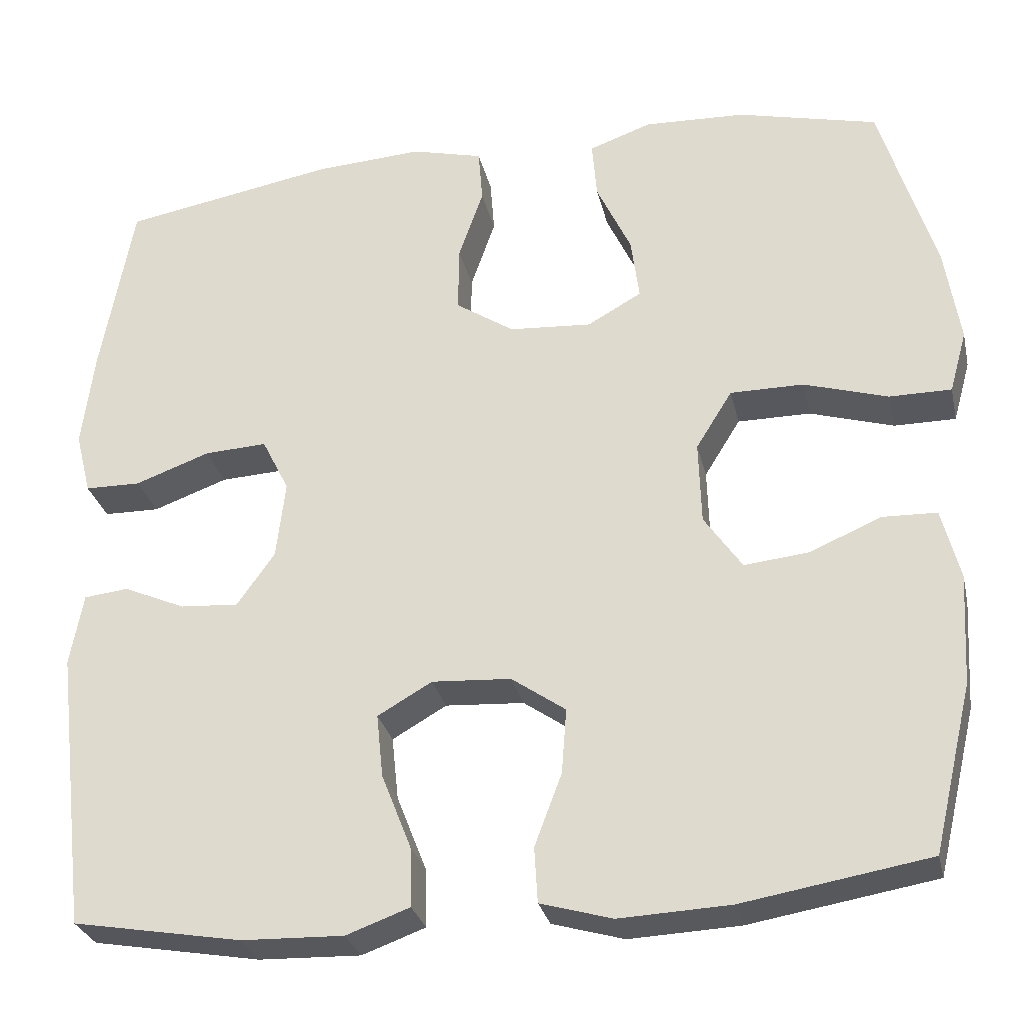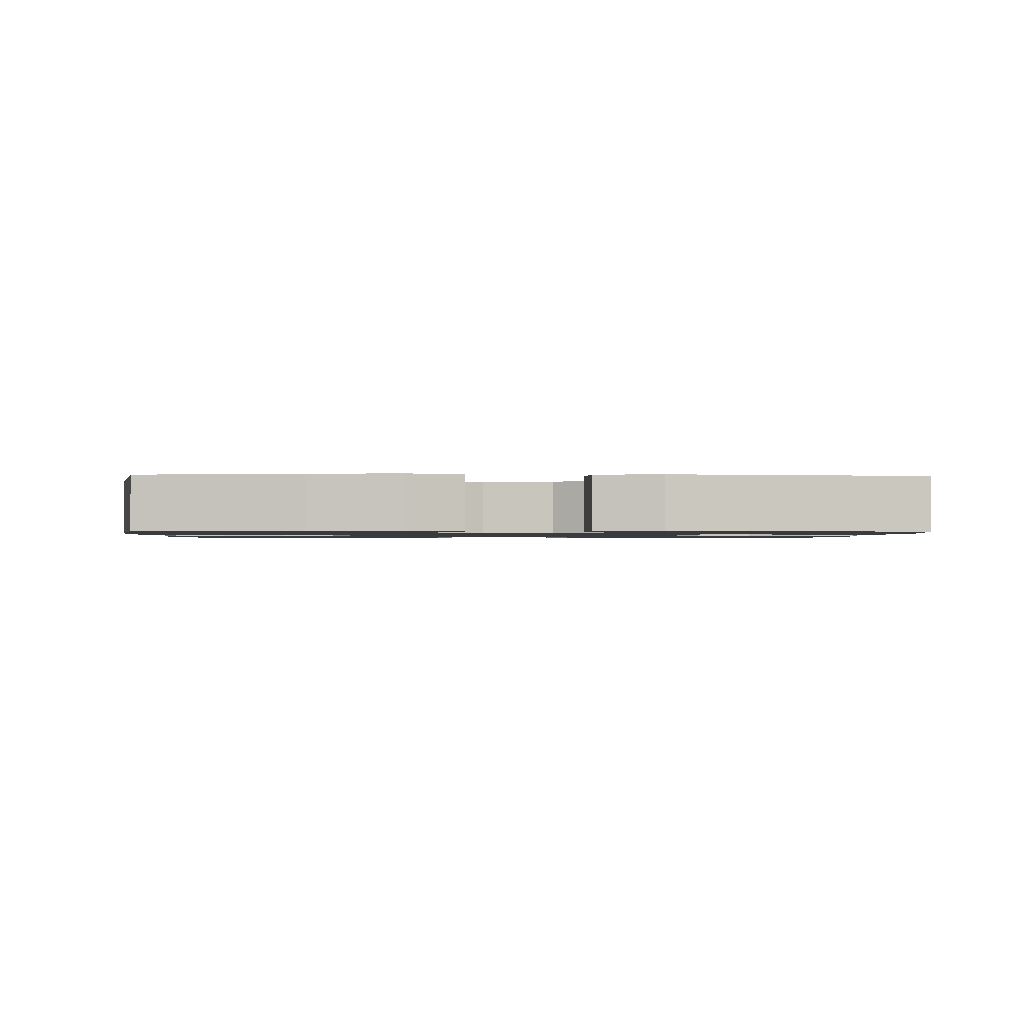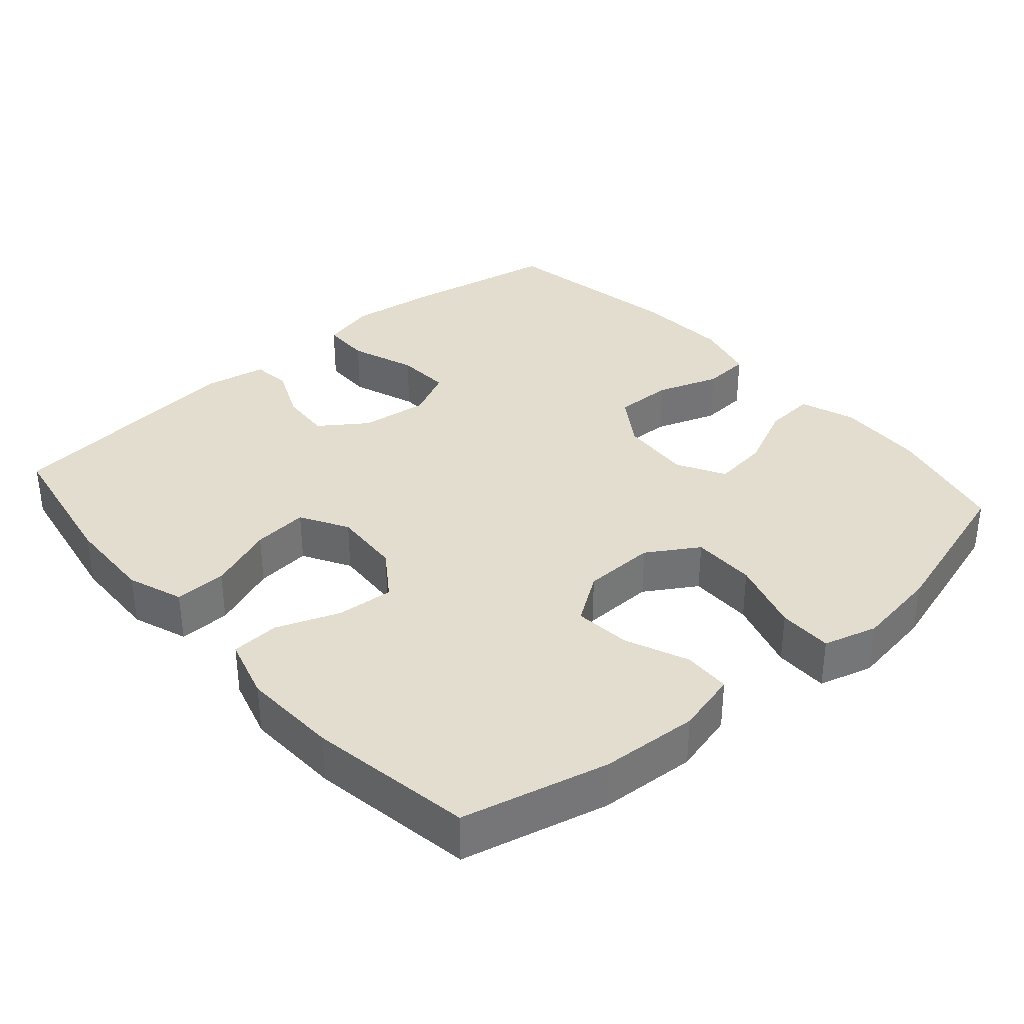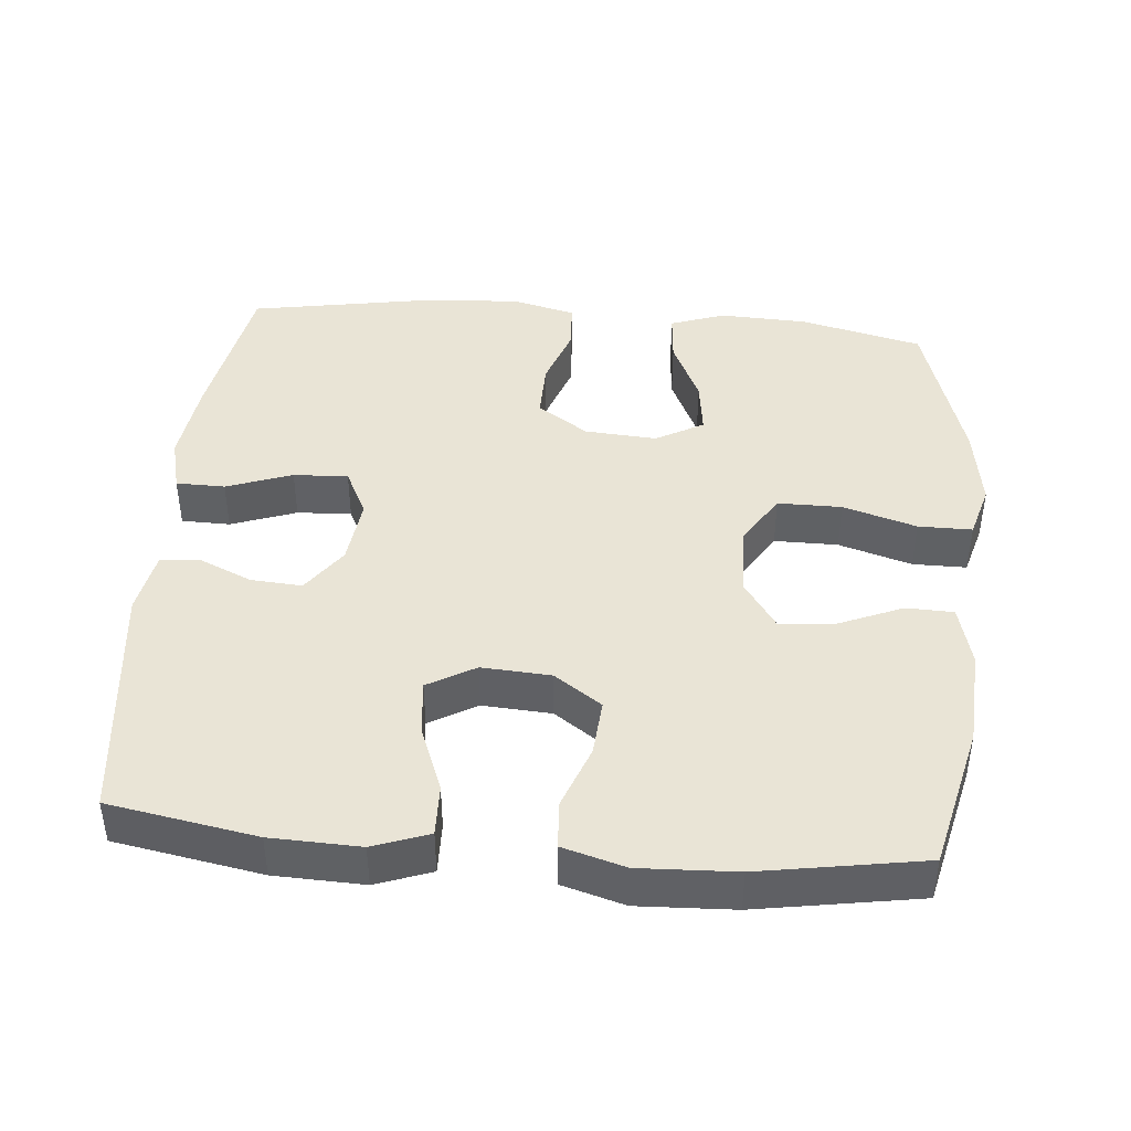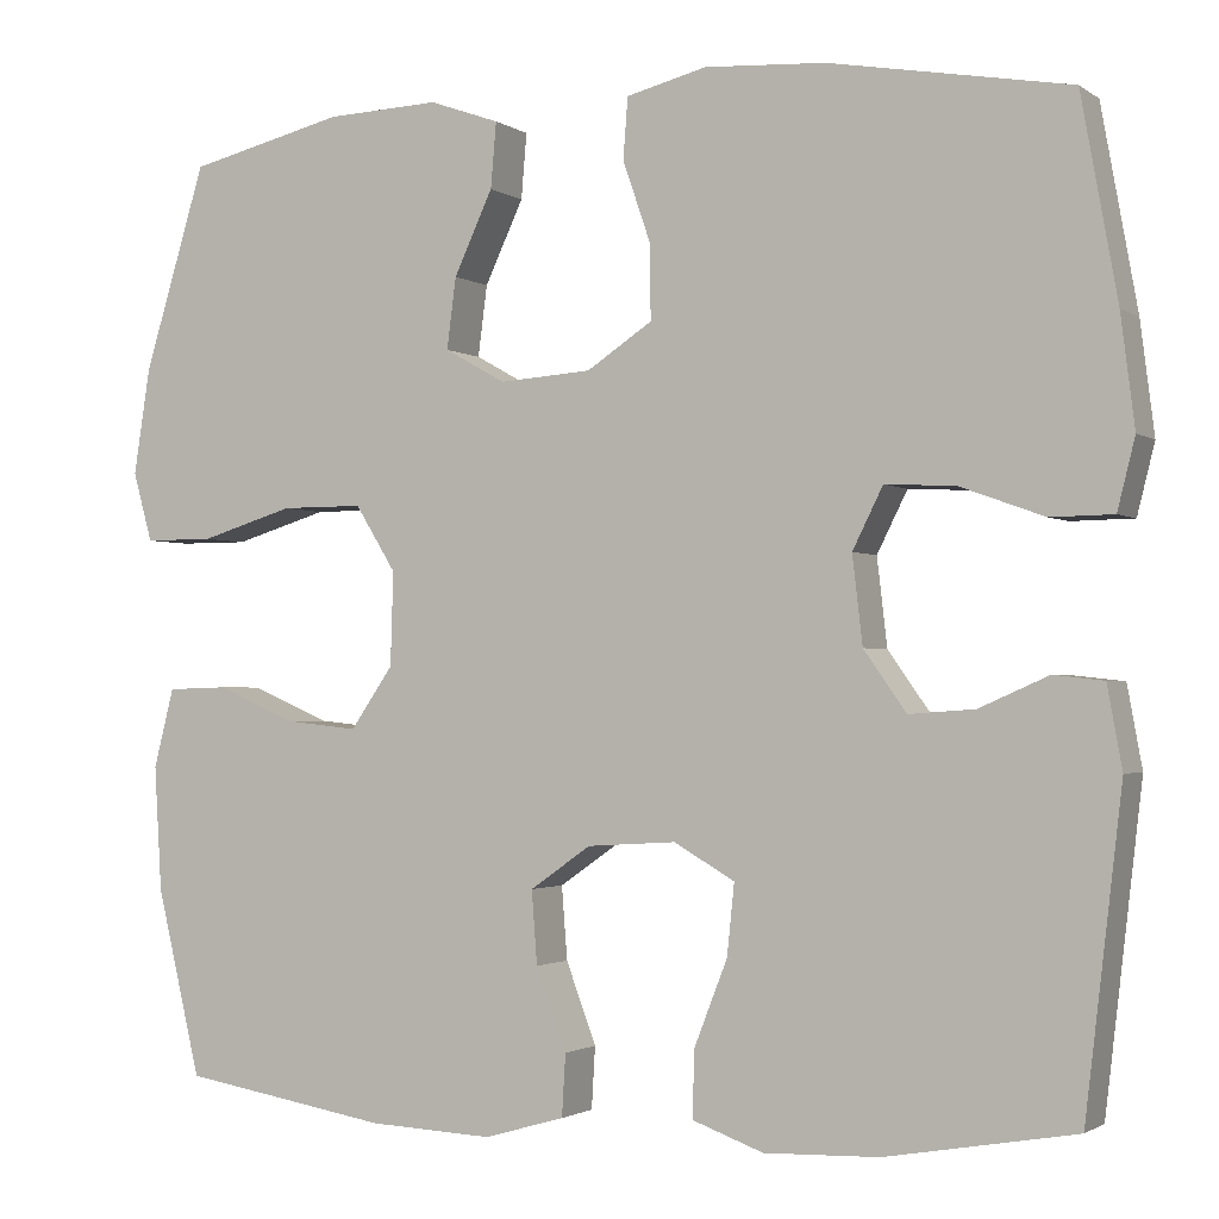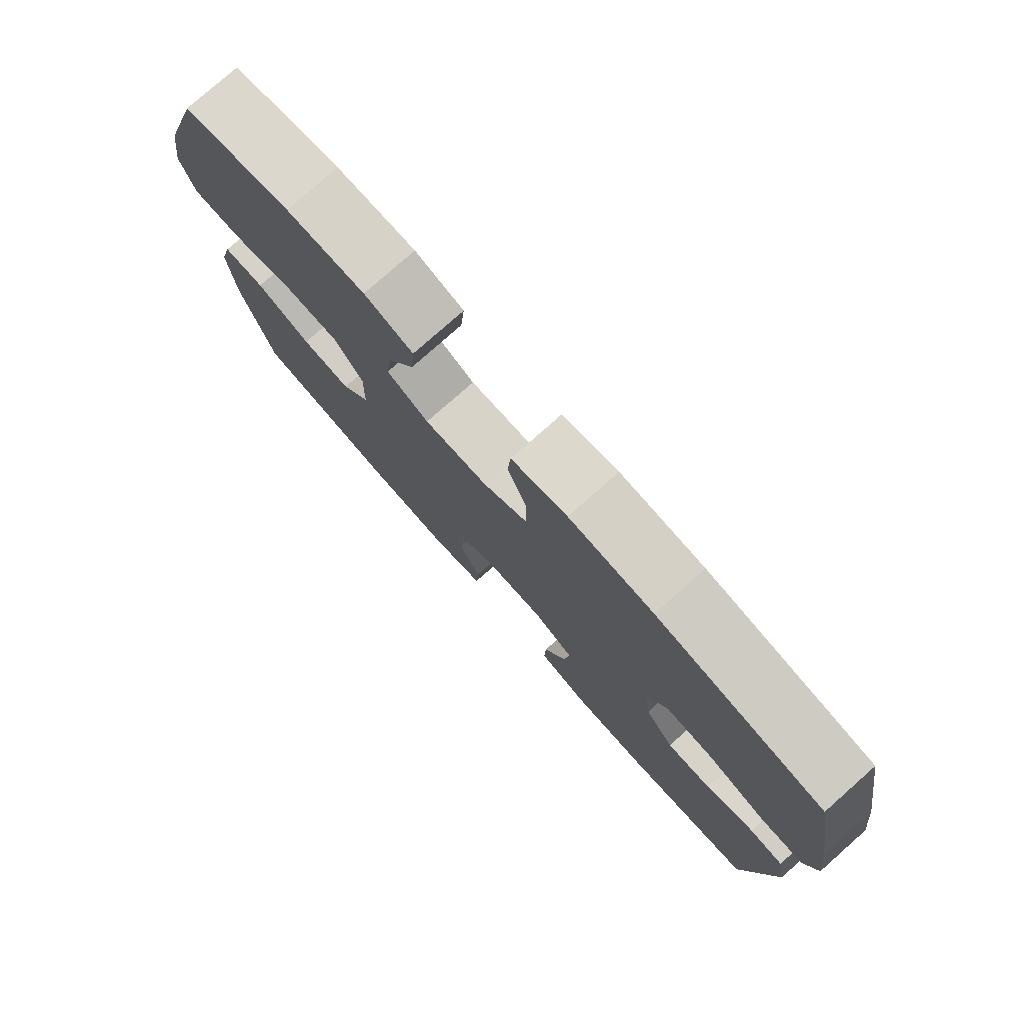
<metadata>
{"format":"obj","ext":"obj","renderer":"f3d","projection":"perspective","resolution":1024,"background":"white","views":[{"elev":-28.9,"azim":-167.4,"up":"+Z"},{"elev":-1.2,"azim":87.5,"up":"+Y"},{"elev":34.9,"azim":-131.0,"up":"+Y"},{"elev":42.7,"azim":-174.9,"up":"+Y"},{"elev":-1.8,"azim":25.6,"up":"+Z"},{"elev":78.5,"azim":48.5,"up":"+Z"}]}
</metadata>
<code>
v -0.5 0.07 -0.5
v -0.548 0.07 -0.298
v -0.556 0.07 -0.163
v -0.534 0.07 -0.077
v -0.468 0.07 -0.075
v -0.381 0.07 -0.112
v -0.303 0.07 -0.12
v -0.257 0.07 -0.053
v -0.254 0.07 0.048
v -0.298 0.07 0.119
v -0.387 0.07 0.119
v -0.489 0.07 0.088
v -0.564 0.07 0.088
v -0.585 0.07 0.163
v -0.567 0.07 0.279
v -0.5 0.07 0.5
v -0.33 0.07 0.541
v -0.207 0.07 0.546
v -0.131 0.07 0.519
v -0.137 0.07 0.448
v -0.179 0.07 0.358
v -0.189 0.07 0.281
v -0.123 0.07 0.244
v -0.023 0.07 0.251
v 0.048 0.07 0.298
v 0.047 0.07 0.379
v 0.017 0.07 0.466
v 0.022 0.07 0.532
v 0.109 0.07 0.554
v 0.24 0.07 0.546
v 0.5 0.07 0.5
v 0.539 0.07 0.283
v 0.554 0.07 0.163
v 0.535 0.07 0.087
v 0.467 0.07 0.086
v 0.376 0.07 0.119
v 0.3 0.07 0.123
v 0.267 0.07 0.057
v 0.278 0.07 -0.038
v 0.324 0.07 -0.103
v 0.395 0.07 -0.098
v 0.47 0.07 -0.065
v 0.524 0.07 -0.071
v 0.54 0.07 -0.159
v 0.5 0.07 -0.5
v 0.295 0.07 -0.536
v 0.171 0.07 -0.54
v 0.094 0.07 -0.512
v 0.096 0.07 -0.44
v 0.132 0.07 -0.348
v 0.14 0.07 -0.271
v 0.074 0.07 -0.233
v -0.022 0.07 -0.239
v -0.088 0.07 -0.285
v -0.082 0.07 -0.364
v -0.049 0.07 -0.452
v -0.053 0.07 -0.519
v -0.14 0.07 -0.544
v -0.274 0.07 -0.538
v -0.5 0 -0.5
v -0.548 0 -0.298
v -0.556 0 -0.163
v -0.534 0 -0.077
v -0.468 0 -0.075
v -0.381 0 -0.112
v -0.303 0 -0.12
v -0.257 0 -0.053
v -0.254 0 0.048
v -0.298 0 0.119
v -0.387 0 0.119
v -0.489 0 0.088
v -0.564 0 0.088
v -0.585 0 0.163
v -0.567 0 0.279
v -0.5 0 0.5
v -0.33 0 0.541
v -0.207 0 0.546
v -0.131 0 0.519
v -0.137 0 0.448
v -0.179 0 0.358
v -0.189 0 0.281
v -0.123 0 0.244
v -0.023 0 0.251
v 0.048 0 0.298
v 0.047 0 0.379
v 0.017 0 0.466
v 0.022 0 0.532
v 0.109 0 0.554
v 0.24 0 0.546
v 0.5 0 0.5
v 0.539 0 0.283
v 0.554 0 0.163
v 0.535 0 0.087
v 0.467 0 0.086
v 0.376 0 0.119
v 0.3 0 0.123
v 0.267 0 0.057
v 0.278 0 -0.038
v 0.324 0 -0.103
v 0.395 0 -0.098
v 0.47 0 -0.065
v 0.524 0 -0.071
v 0.54 0 -0.159
v 0.5 0 -0.5
v 0.295 0 -0.536
v 0.171 0 -0.54
v 0.094 0 -0.512
v 0.096 0 -0.44
v 0.132 0 -0.348
v 0.14 0 -0.271
v 0.074 0 -0.233
v -0.022 0 -0.239
v -0.088 0 -0.285
v -0.082 0 -0.364
v -0.049 0 -0.452
v -0.053 0 -0.519
v -0.14 0 -0.544
v -0.274 0 -0.538
f 4 5 6
f 3 4 6
f 2 3 6
f 1 2 6
f 59 1 6
f 58 59 6
f 57 58 6
f 56 57 6
f 55 56 6
f 54 55 6 7
f 53 54 7 8
f 52 53 8 9
f 51 52 9 10
f 48 49 50
f 47 48 50
f 46 47 50
f 45 46 50
f 44 45 50
f 43 44 50
f 42 43 50
f 41 42 50
f 40 41 50 51
f 39 40 51 10
f 34 35 36
f 33 34 36
f 32 33 36
f 31 32 36
f 30 31 36
f 29 30 36
f 28 29 36
f 27 28 36
f 26 27 36
f 25 26 36 37
f 24 25 37 38
f 19 20 21
f 18 19 21
f 17 18 21
f 16 17 21
f 15 16 21
f 14 15 21
f 13 14 21
f 12 13 21
f 11 12 21
f 10 11 21 22
f 38 39 10
f 24 38 10
f 23 24 10
f 10 22 23
f 65 64 63
f 65 63 62
f 65 62 61
f 65 61 60
f 65 60 118
f 65 118 117
f 65 117 116
f 65 116 115
f 65 115 114
f 66 65 114 113
f 67 66 113 112
f 68 67 112 111
f 69 68 111 110
f 109 108 107
f 109 107 106
f 109 106 105
f 109 105 104
f 109 104 103
f 109 103 102
f 109 102 101
f 109 101 100
f 110 109 100 99
f 69 110 99 98
f 95 94 93
f 95 93 92
f 95 92 91
f 95 91 90
f 95 90 89
f 95 89 88
f 95 88 87
f 95 87 86
f 95 86 85
f 96 95 85 84
f 97 96 84 83
f 80 79 78
f 80 78 77
f 80 77 76
f 80 76 75
f 80 75 74
f 80 74 73
f 80 73 72
f 80 72 71
f 80 71 70
f 81 80 70 69
f 69 98 97
f 69 97 83
f 69 83 82
f 82 81 69
f 1 60 61 2
f 2 61 62 3
f 3 62 63 4
f 4 63 64 5
f 5 64 65 6
f 6 65 66 7
f 7 66 67 8
f 8 67 68 9
f 9 68 69 10
f 10 69 70 11
f 11 70 71 12
f 12 71 72 13
f 13 72 73 14
f 14 73 74 15
f 15 74 75 16
f 16 75 76 17
f 17 76 77 18
f 18 77 78 19
f 19 78 79 20
f 20 79 80 21
f 21 80 81 22
f 22 81 82 23
f 23 82 83 24
f 24 83 84 25
f 25 84 85 26
f 26 85 86 27
f 27 86 87 28
f 28 87 88 29
f 29 88 89 30
f 30 89 90 31
f 31 90 91 32
f 32 91 92 33
f 33 92 93 34
f 34 93 94 35
f 35 94 95 36
f 36 95 96 37
f 37 96 97 38
f 38 97 98 39
f 39 98 99 40
f 40 99 100 41
f 41 100 101 42
f 42 101 102 43
f 43 102 103 44
f 44 103 104 45
f 45 104 105 46
f 46 105 106 47
f 47 106 107 48
f 48 107 108 49
f 49 108 109 50
f 50 109 110 51
f 51 110 111 52
f 52 111 112 53
f 53 112 113 54
f 54 113 114 55
f 55 114 115 56
f 56 115 116 57
f 57 116 117 58
f 58 117 118 59
f 59 118 60 1

</code>
